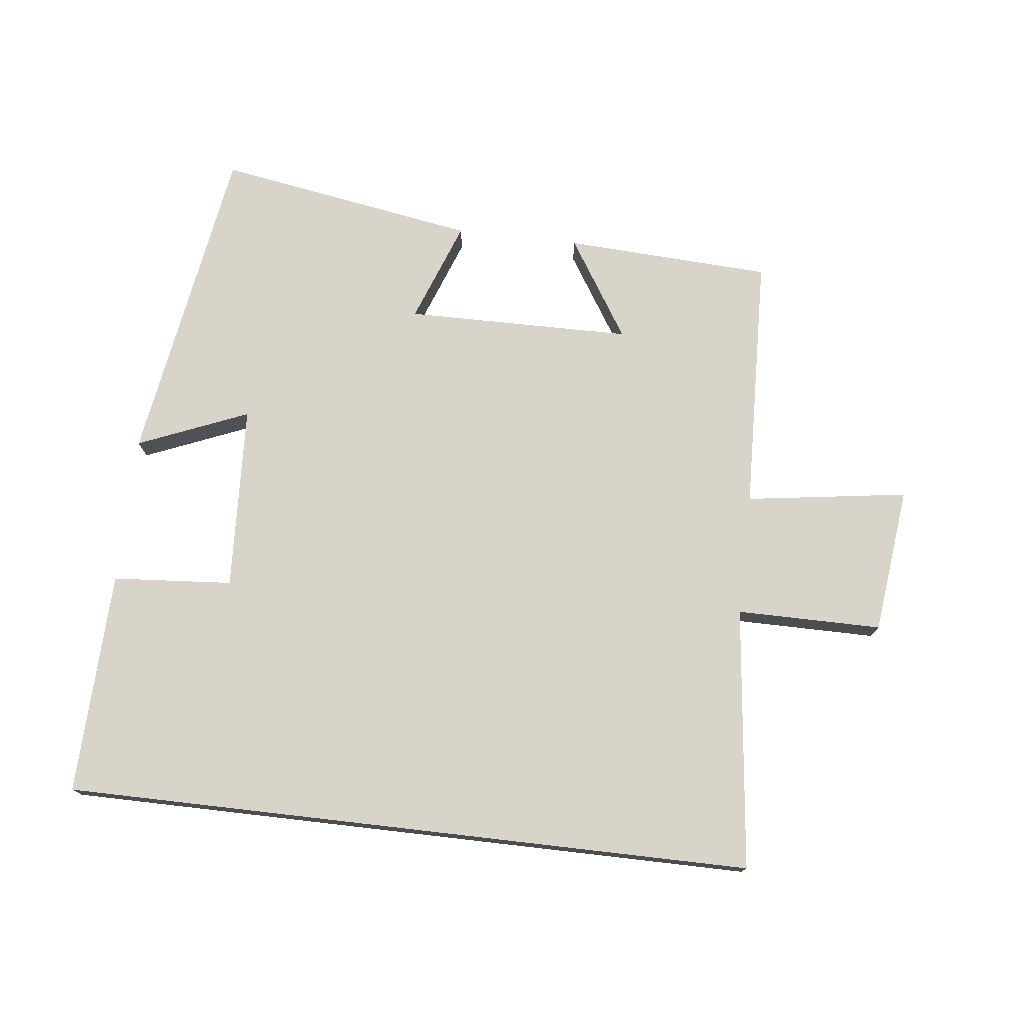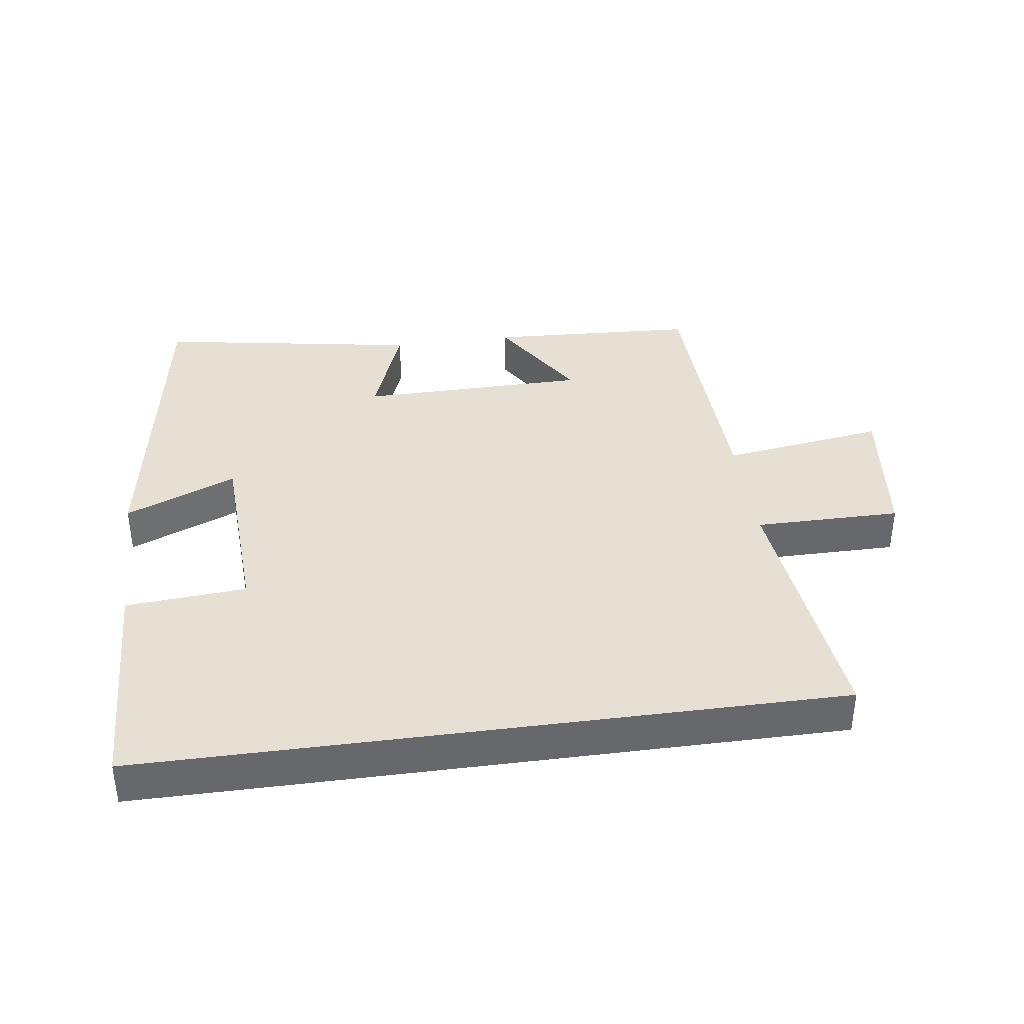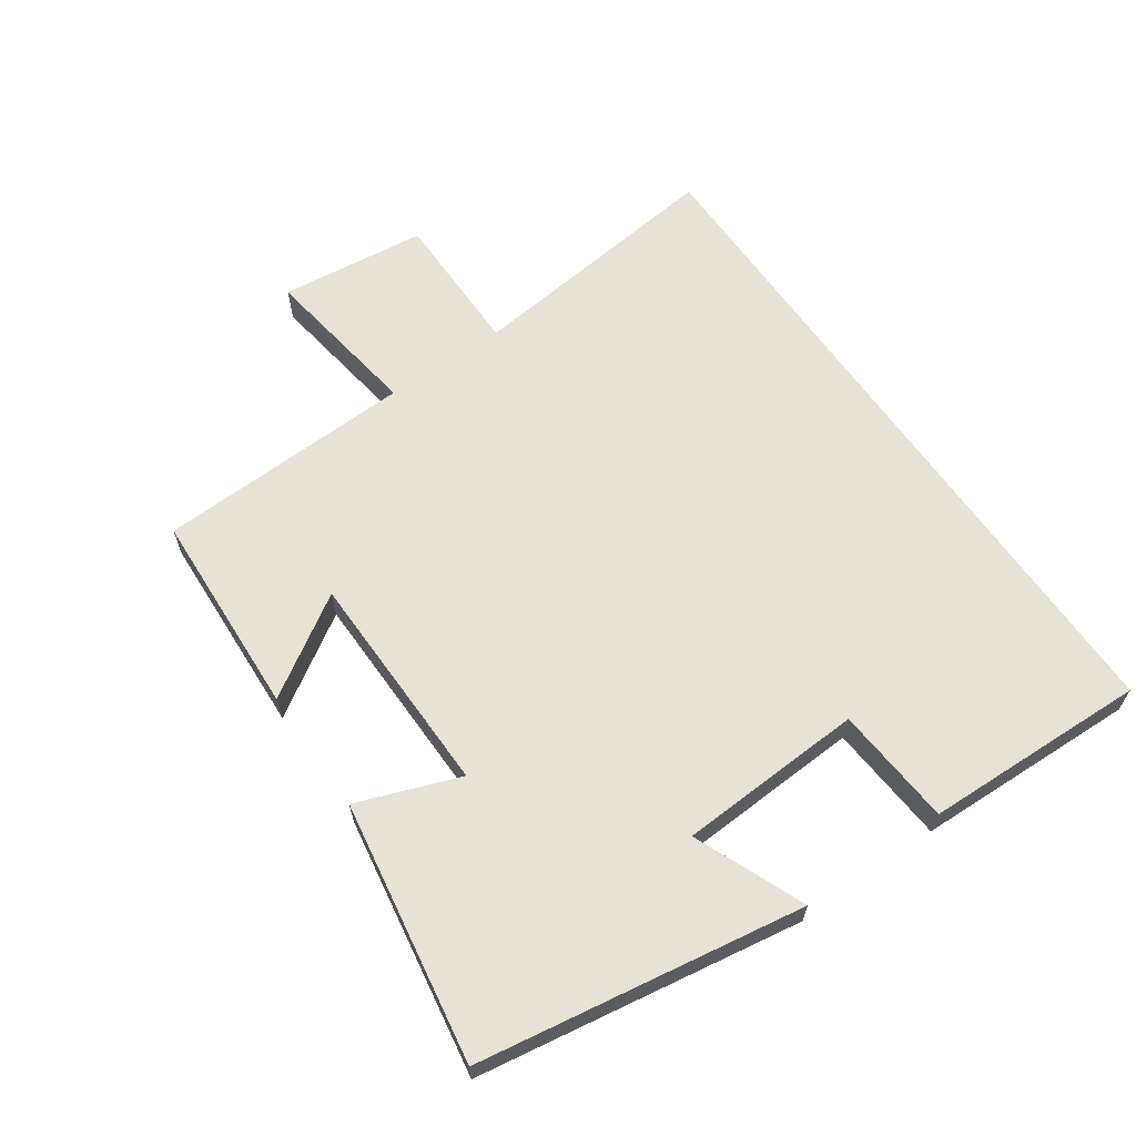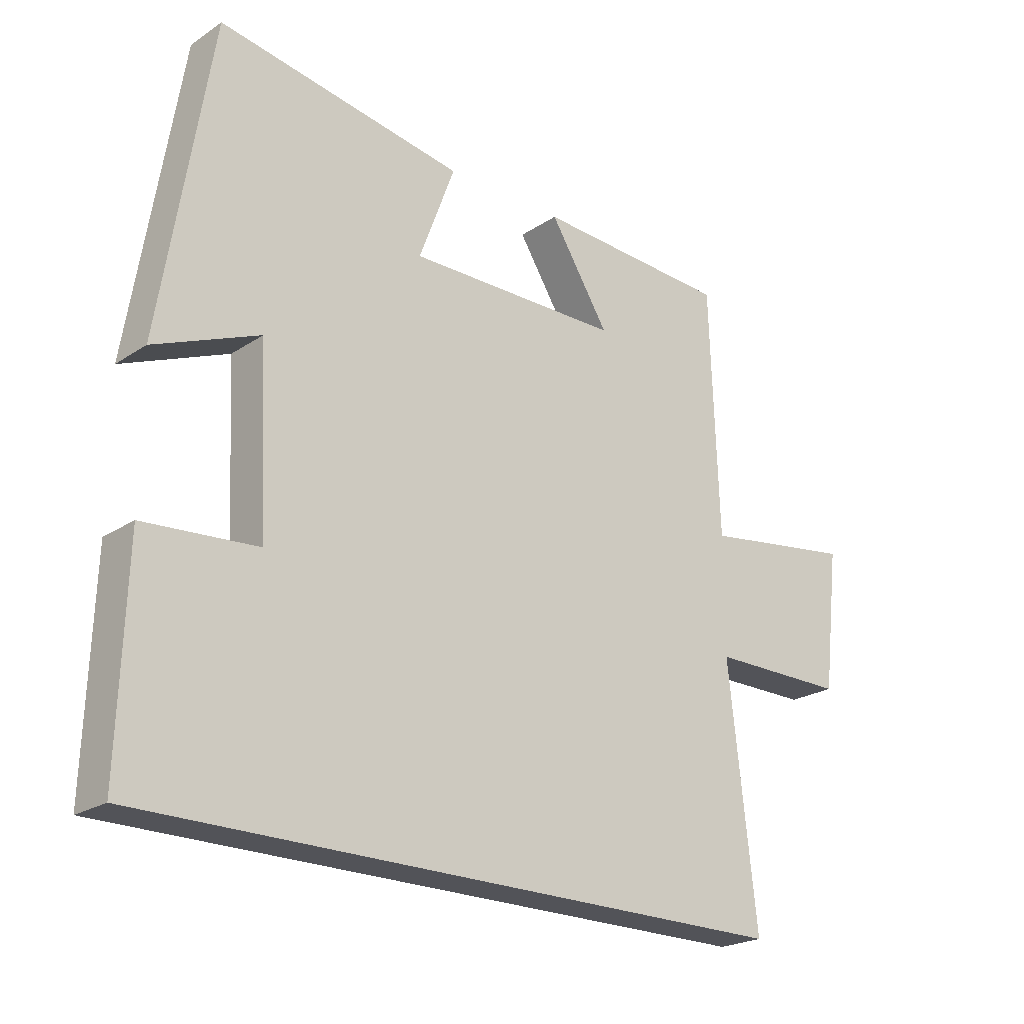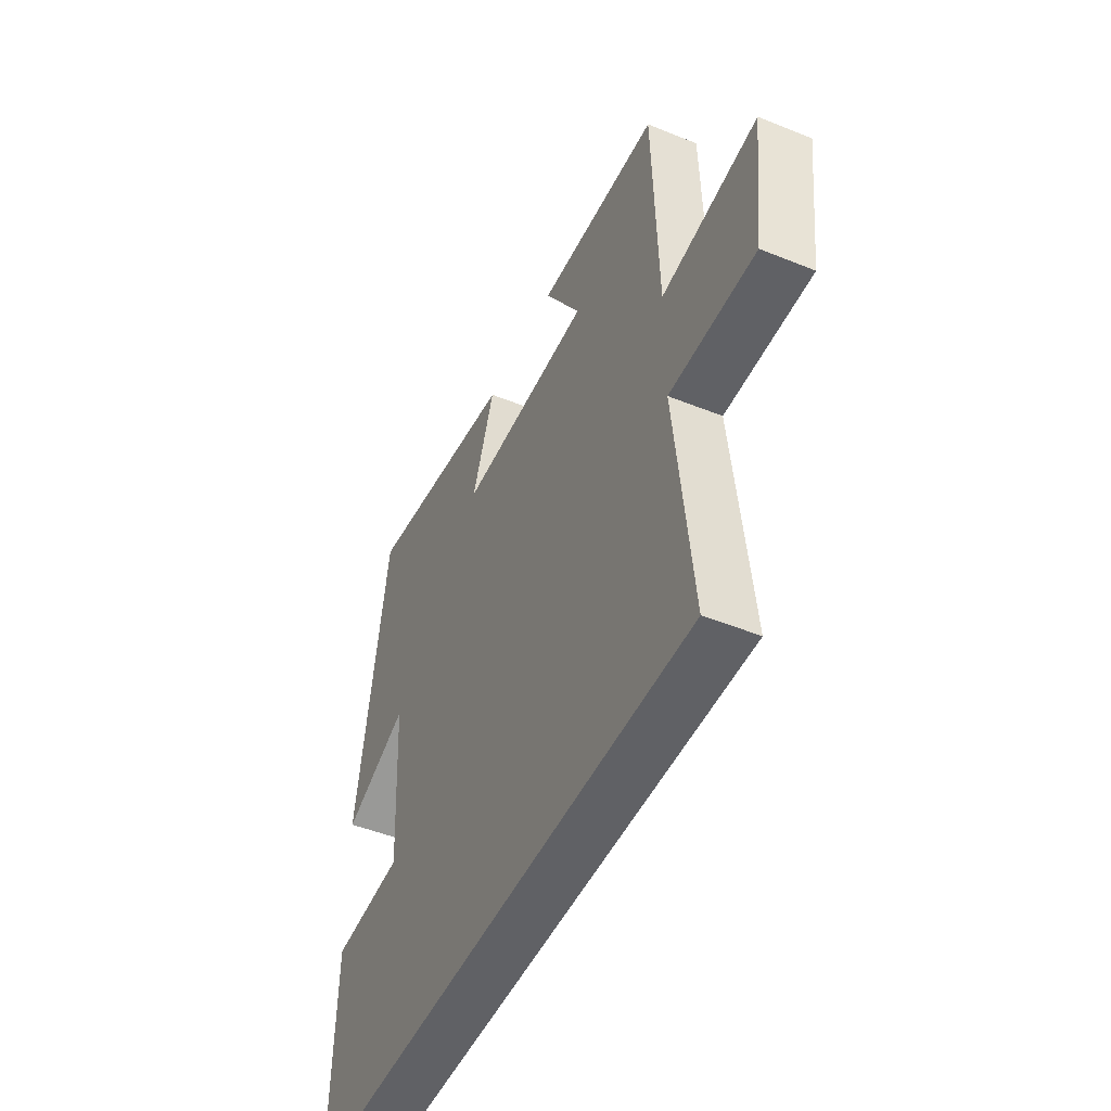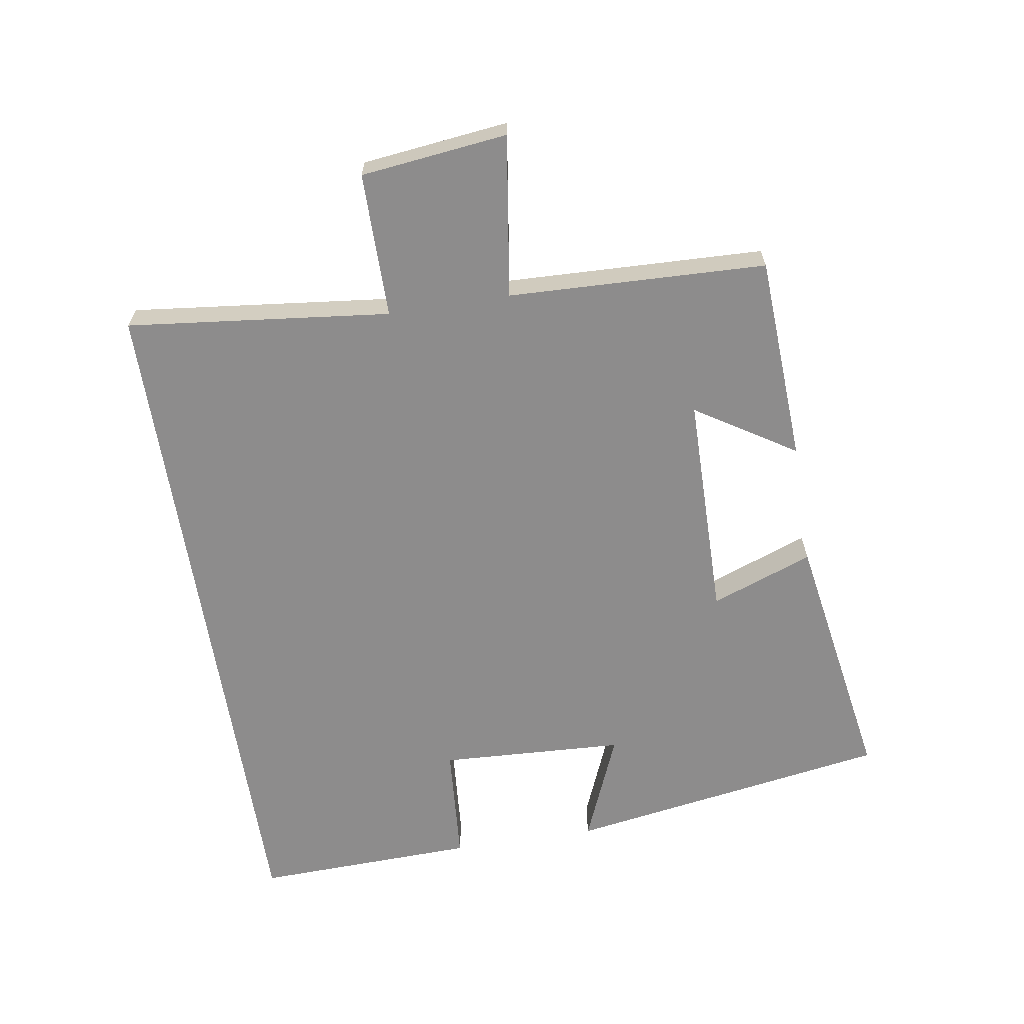
<metadata>
{"format":"obj","ext":"obj","renderer":"f3d","projection":"perspective","resolution":1024,"background":"white","views":[{"elev":75.3,"azim":-173.4,"up":"+Y"},{"elev":38.1,"azim":172.2,"up":"+Y"},{"elev":63.4,"azim":55.1,"up":"+Y"},{"elev":-22.6,"azim":138.4,"up":"+Z"},{"elev":-47.8,"azim":-114.5,"up":"+Z"},{"elev":-64.3,"azim":-80.9,"up":"+Y"}]}
</metadata>
<code>
v 0.42 0.07 0.566
v 0.5 0.07 0.069
v 0.331 0.07 0.139
v 0.317 0.07 -0.145
v 0.5 0.07 -0.159
v 0.511 0.07 -0.5
v -0.545 0.07 -0.5
v -0.5 0.07 -0.098
v -0.722 0.07 -0.098
v -0.748 0.07 0.126
v -0.5 0.07 0.09
v -0.486 0.07 0.484
v -0.17 0.07 0.5
v -0.266 0.07 0.348
v 0.08 0.07 0.344
v 0.022 0.07 0.5
v 0.42 0 0.566
v 0.5 0 0.069
v 0.331 0 0.139
v 0.317 0 -0.145
v 0.5 0 -0.159
v 0.511 0 -0.5
v -0.545 0 -0.5
v -0.5 0 -0.098
v -0.722 0 -0.098
v -0.748 0 0.126
v -0.5 0 0.09
v -0.486 0 0.484
v -0.17 0 0.5
v -0.266 0 0.348
v 0.08 0 0.344
v 0.022 0 0.5
f 1 2 3
f 16 1 3
f 15 16 3
f 14 15 3 4
f 11 12 13 14
f 11 14 4
f 8 9 10 11
f 8 11 4
f 6 7 8
f 5 6 8
f 4 5 8
f 19 18 17
f 19 17 32
f 19 32 31
f 20 19 31 30
f 30 29 28 27
f 20 30 27
f 27 26 25 24
f 20 27 24
f 24 23 22
f 24 22 21
f 24 21 20
f 1 17 18 2
f 2 18 19 3
f 3 19 20 4
f 4 20 21 5
f 5 21 22 6
f 6 22 23 7
f 7 23 24 8
f 8 24 25 9
f 9 25 26 10
f 10 26 27 11
f 11 27 28 12
f 12 28 29 13
f 13 29 30 14
f 14 30 31 15
f 15 31 32 16
f 16 32 17 1

</code>
